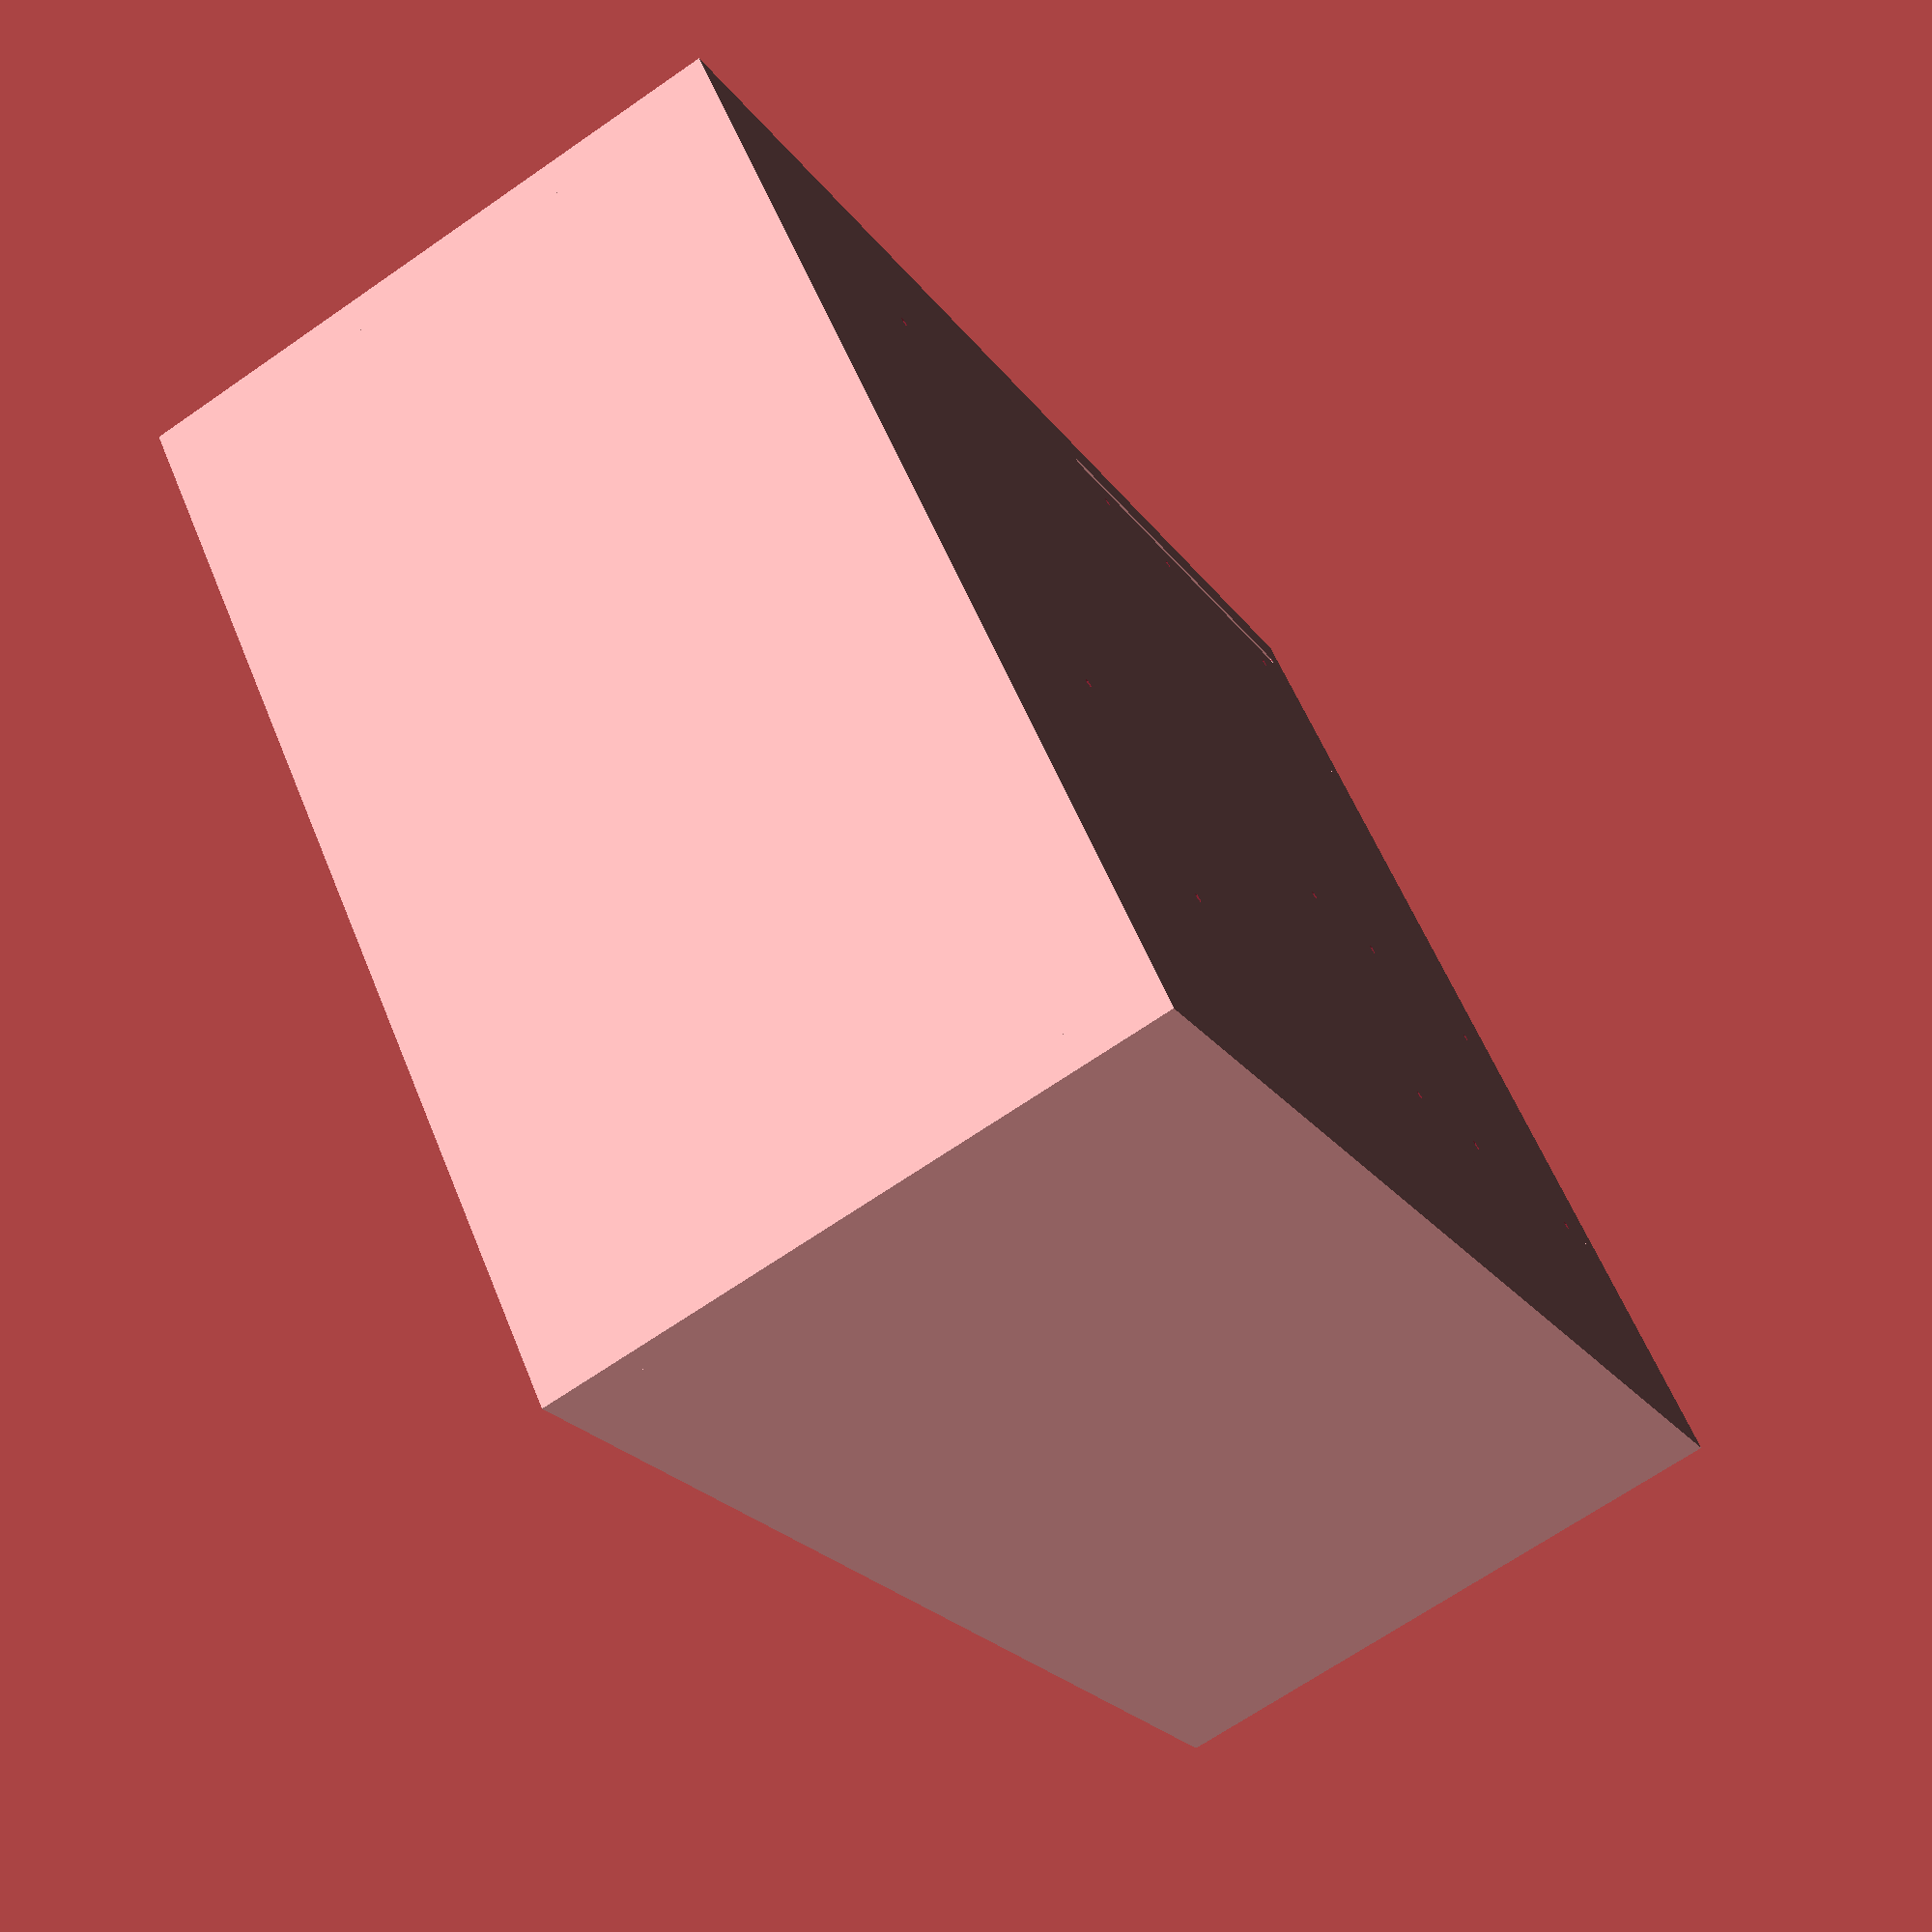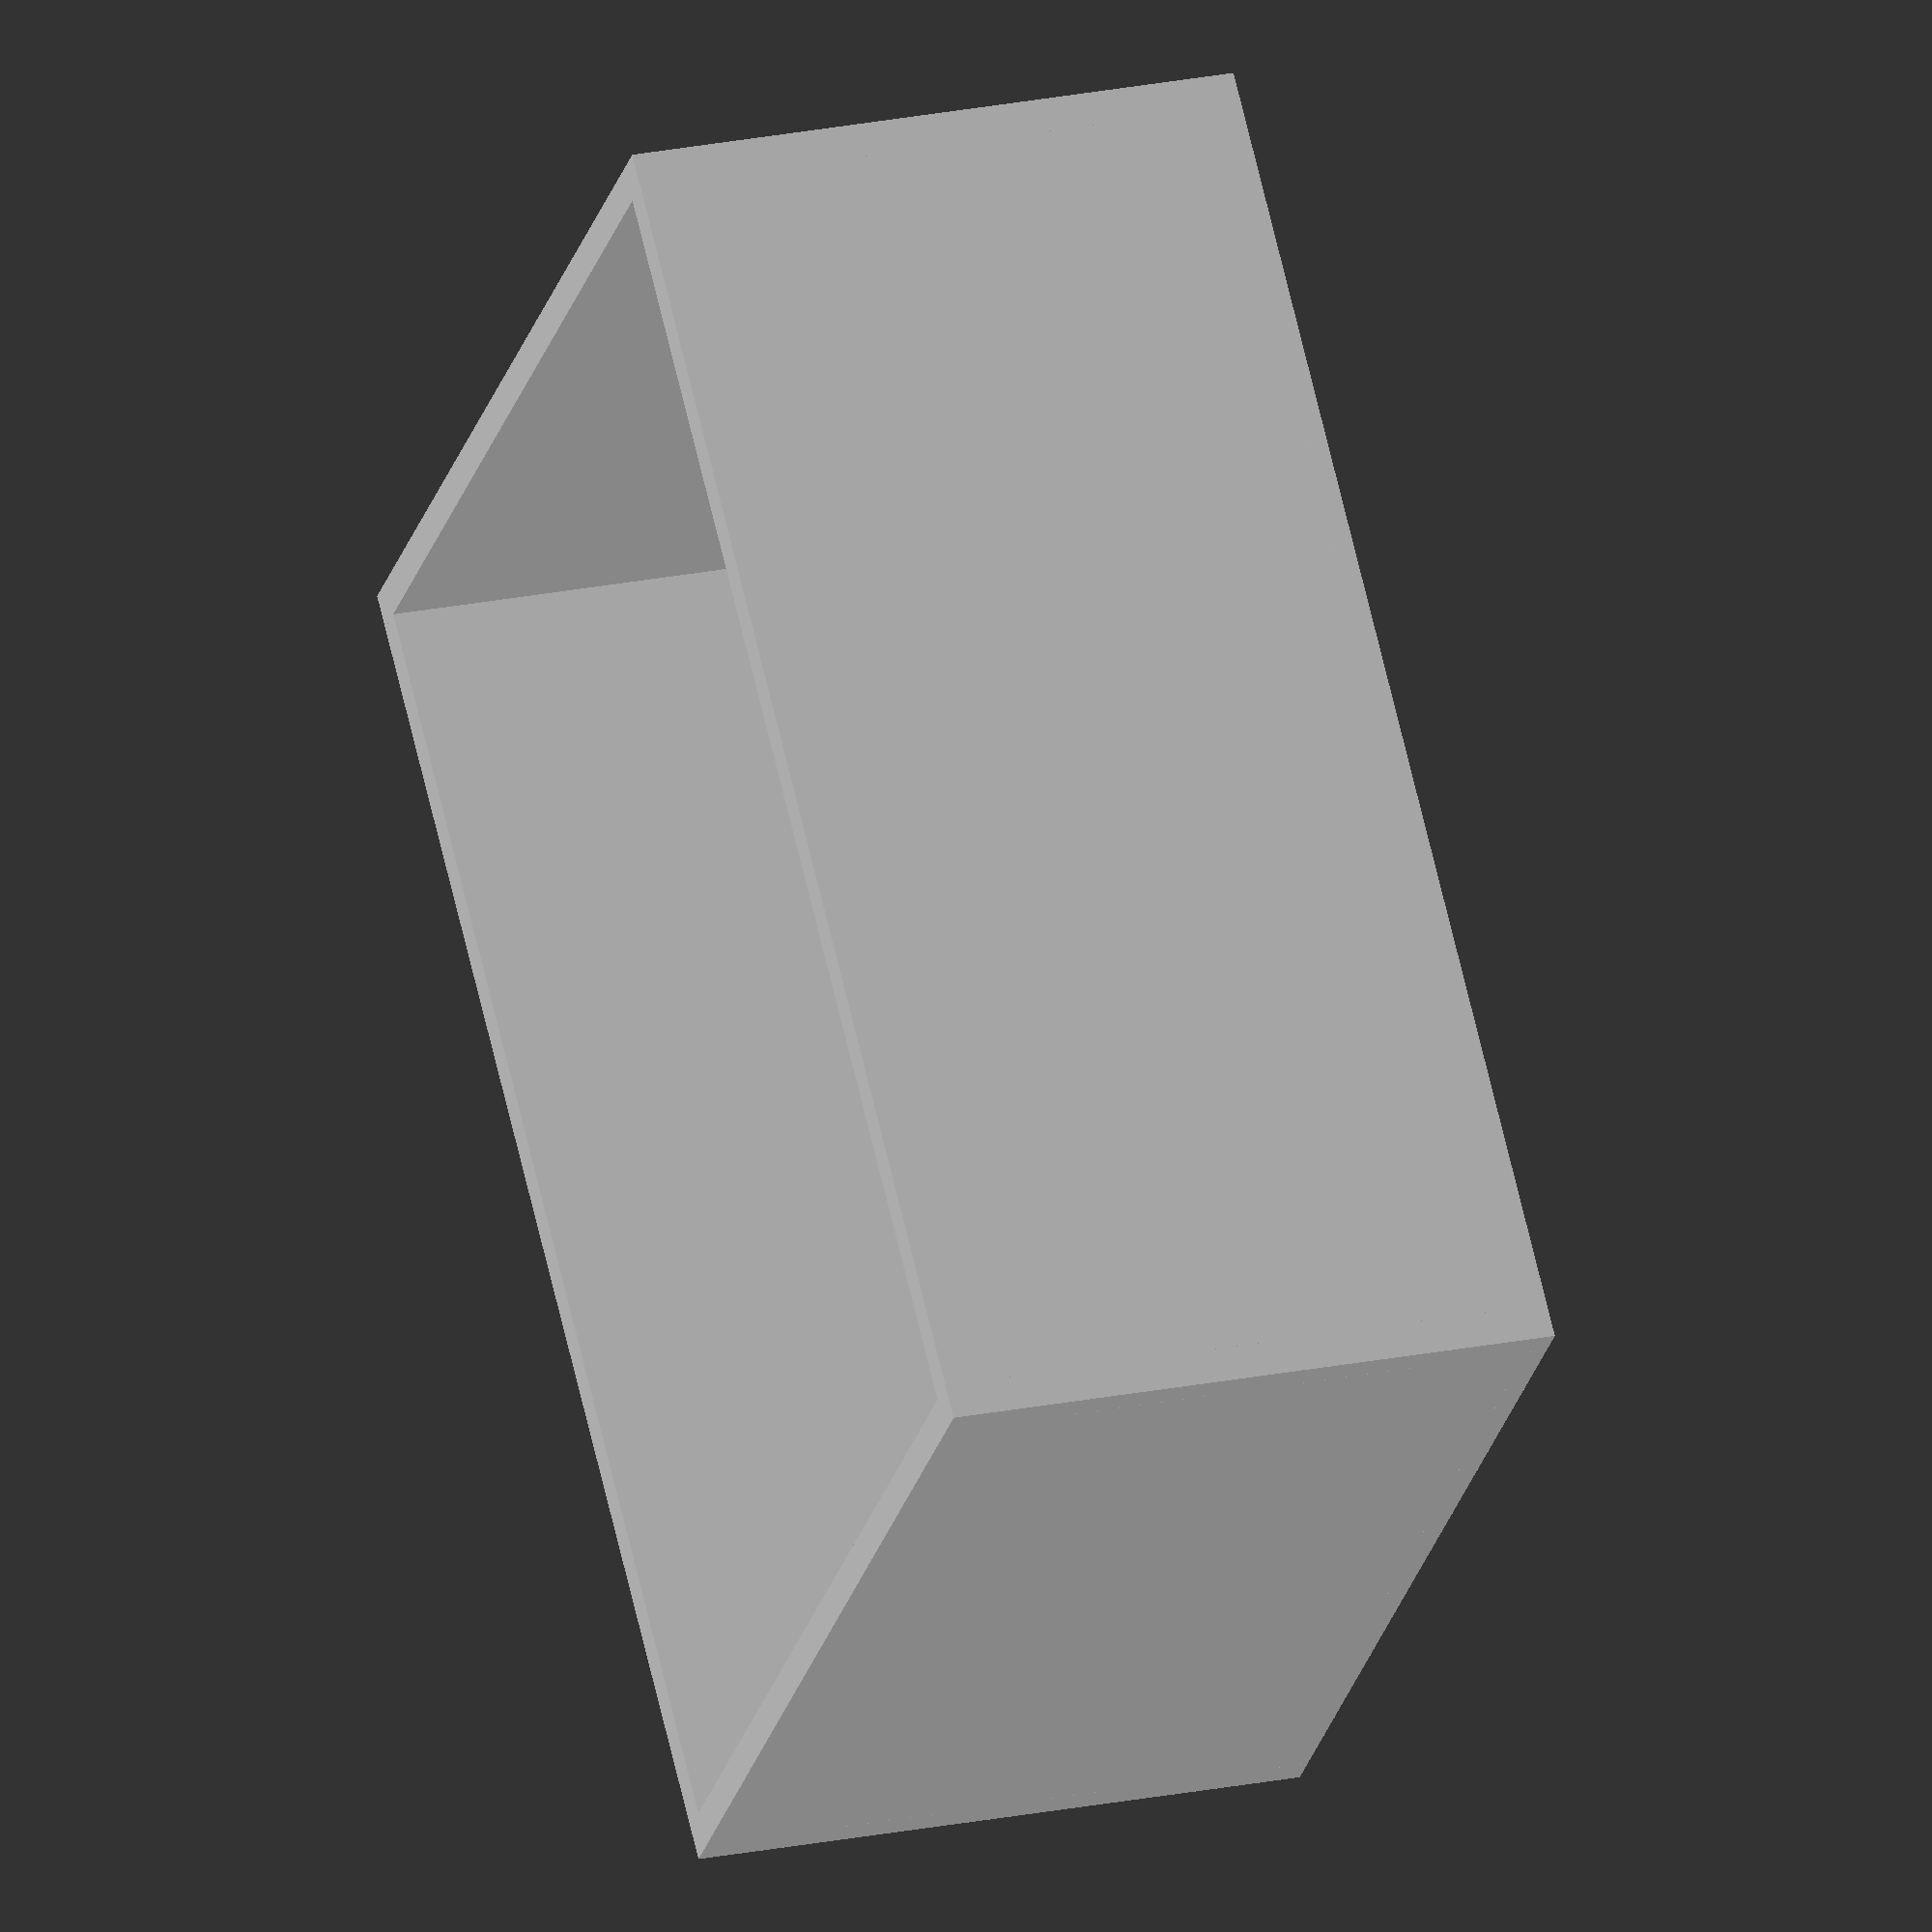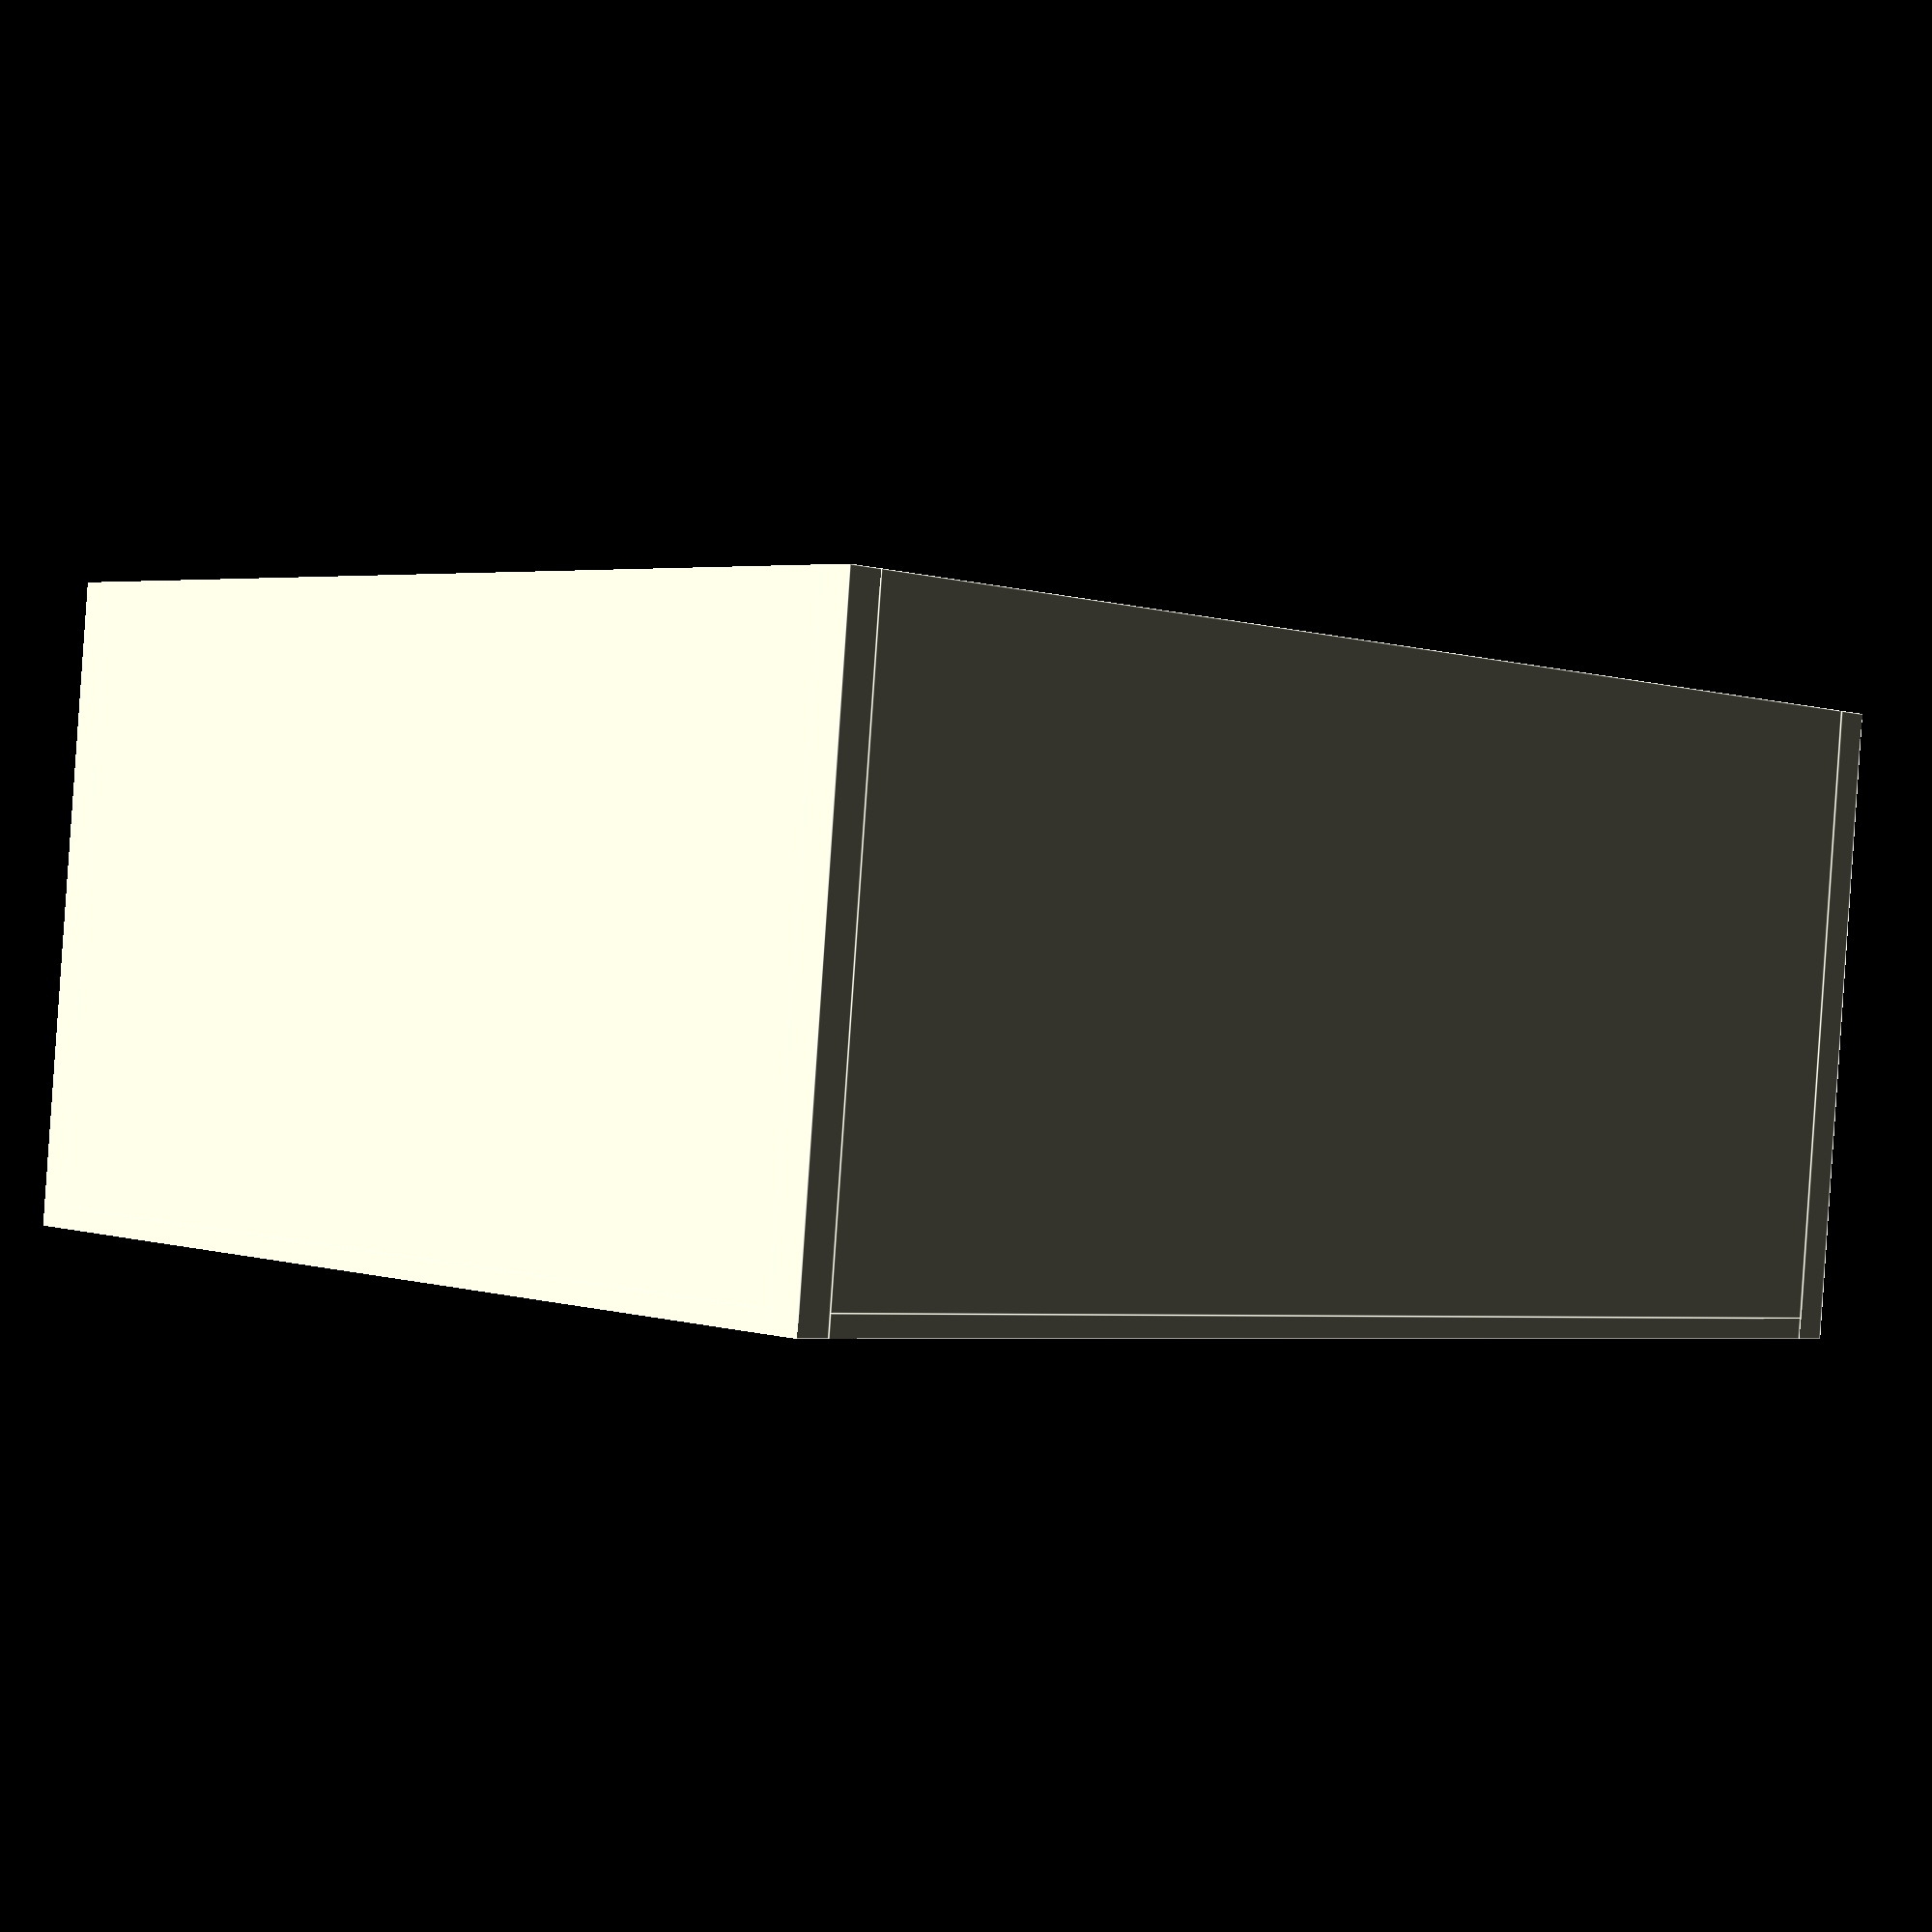
<openscad>
// Body of ATX Cas
// Units in mm unless otherwise stated

atxMountHoles = [ // in inches
    [0.9, 11.1], [6.1, 11.1], [8.95, 11.1], [11.8, 11.1],
    [0.0,  4.9], [6.1,  4.9], [8.95,  4.9], [11.8, 4.9],
    [0.0,  3.1], [6.1,  3.1], [8.95,  3.1], [11.8, 3.1],
    [0.0,  0.0], [6.1,  0.0], [8.95,  0.0], [11.8, 0.0]
];

module atxCylinders(size=3, depth=4) {
    for (i=[0:len(atxMountHoles)-1]) {
        point = atxMountHoles[i];
        translate([0.4*25.4+(point[0]*25.4), 0, 0.65*25.4+(point[1]*25.4)]) {
            rotate([90]) cylinder(depth, size/2, size/2);
        }
    }
}

module atxBoard(insL=375, insW=300, atxbT=6) {
    difference() {
        // Base board
        difference() {
            cube([insW, atxbT, insL]);
            
            translate([-1, -1, 0]) cube([3, atxbT+2, 155]);
        }
        
        translate([0.1, atxbT+1, 0.1]) atxCylinders(size=3, depth=atxbT+2);
    }
}

module bodyTop(insW=300, insD=172, bodyT=10) {
    cube([insW, insD, bodyT]);
}

module bodyBottom(insW=300, insD=172, bodyT=10) {
    cube([insW, insD, bodyT]);
}

module bodyBack(bodyT=10, insD=172, insL=375) {
    cube([bodyT, insD, insL]);
}

module bodyFront(bodyT=10, insD=172, insL=375) {
    cube([bodyT, insD, insL]);
}

module Body() {
    insL = 375; // inside volume length/height
    insW = 300; // inside volume width
    insD = 175; // inside volume depth
    bodyT = 10; // body side thickness
    atxbT = 6;  // atx board side thickness
    
    // Sides of the case
    translate([     bodyT, 0, insL+bodyT]) bodyTop(insW, insD, bodyT);
    translate([     bodyT, 0,          0]) bodyBottom(insW, insD, bodyT);
    translate([         0, 0,      bodyT]) bodyBack(bodyT, insD, insL);
    translate([insW+bodyT, 0,      bodyT]) bodyFront(bodyT, insD, insL);
    
    // Edges of the case
    translate([0,          0,          0]) cube([bodyT, insD+atxbT, bodyT]);
    translate([0,          0, insL+bodyT]) cube([bodyT, insD+atxbT, bodyT]);
    translate([insW+bodyT, 0,          0]) cube([bodyT, insD+atxbT, bodyT]);
    translate([insW+bodyT, 0, insL+bodyT]) cube([bodyT, insD+atxbT, bodyT]);
    
    translate([     bodyT, insD,          0]) cube([insW, atxbT, bodyT]);
    translate([     bodyT, insD, insL+bodyT]) cube([insW, atxbT, bodyT]);
    translate([         0, insD,      bodyT]) cube([bodyT, atxbT, insL]);
    translate([insW+bodyT, insD,      bodyT]) cube([bodyT, atxbT, insL]);
    
    // Part with the motherboard
    translate([bodyT, insD, bodyT]) atxBoard(insL, insW, atxbT);
}

translate([1,1,1]) {
    Body();
}
</openscad>
<views>
elev=22.1 azim=65.8 roll=25.7 proj=p view=solid
elev=290.6 azim=256.5 roll=166.6 proj=o view=solid
elev=184.4 azim=354.3 roll=313.6 proj=p view=edges
</views>
